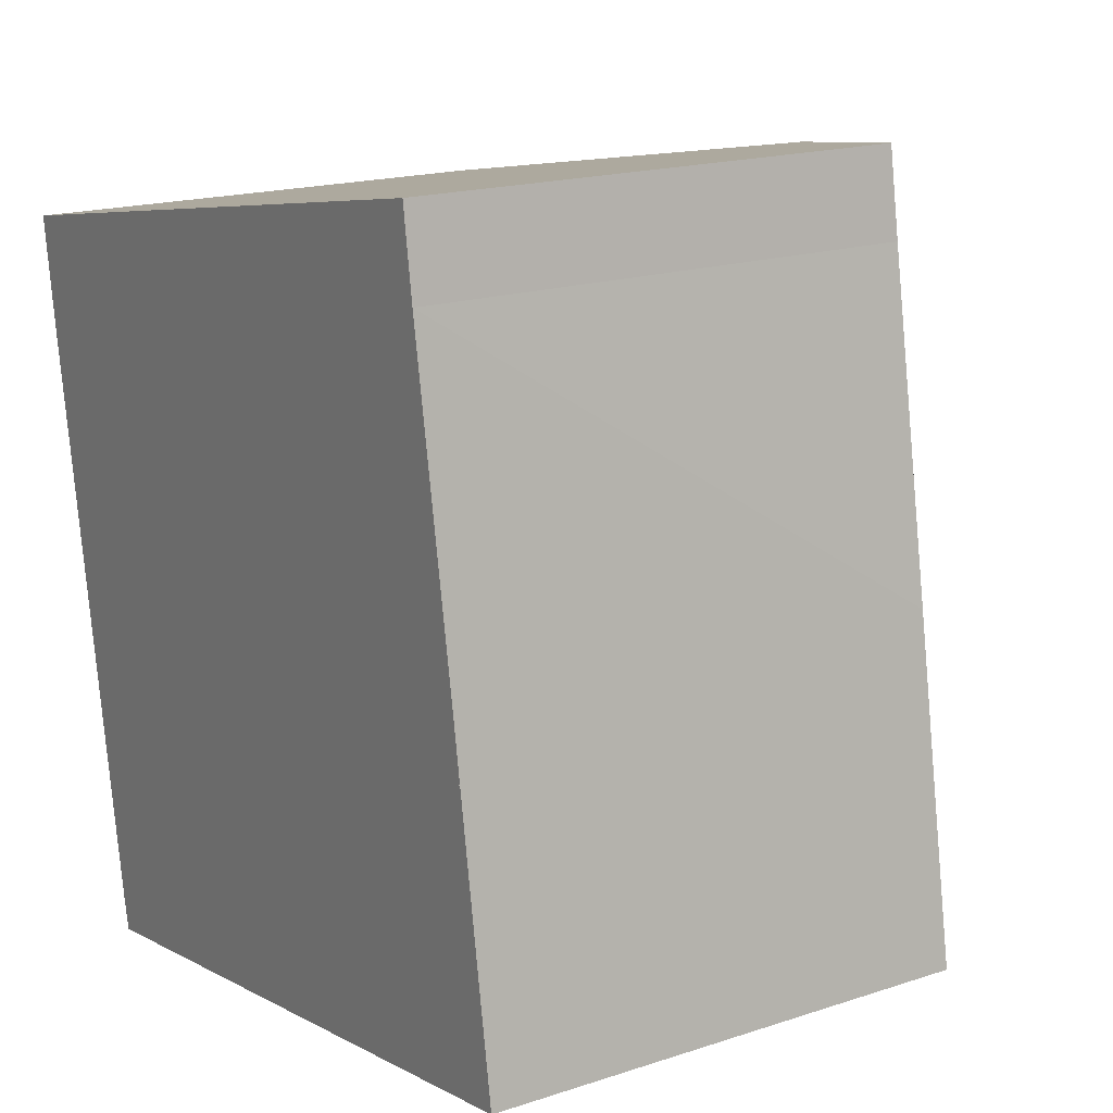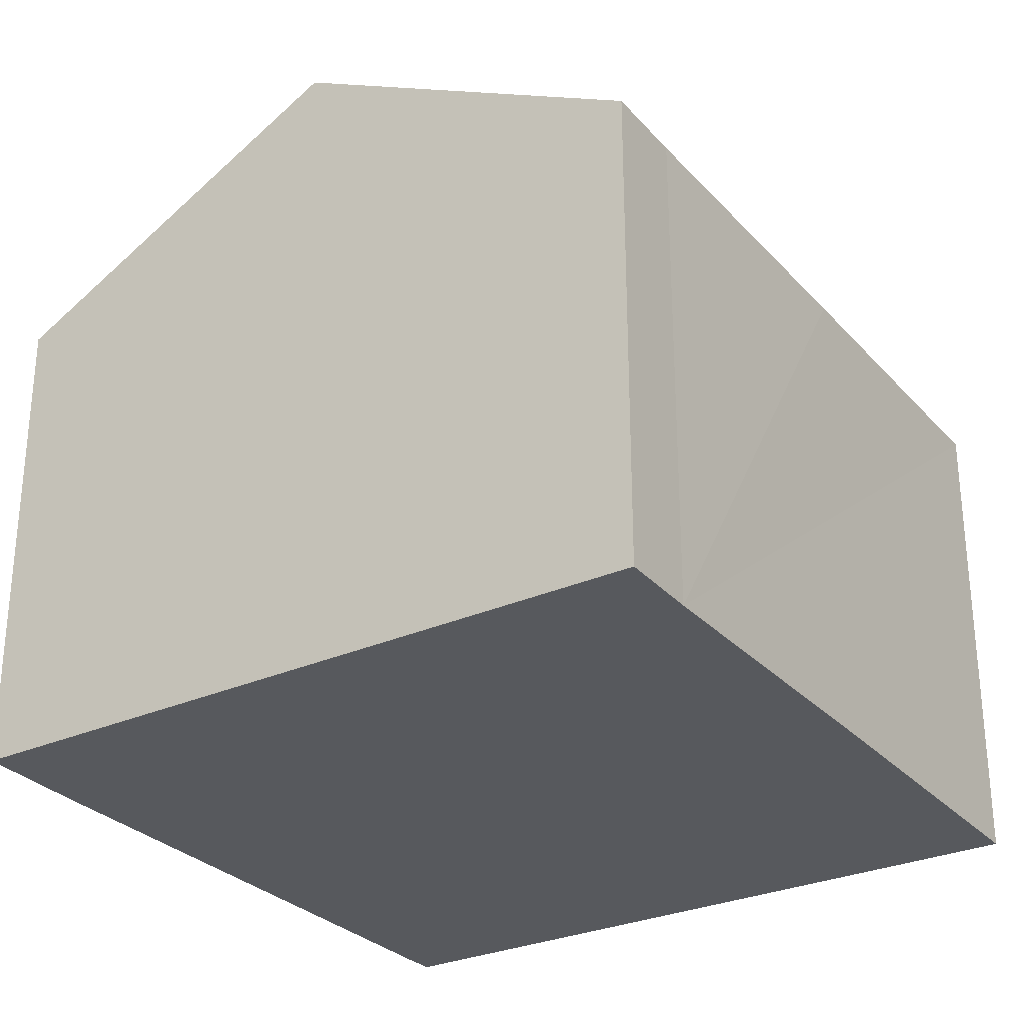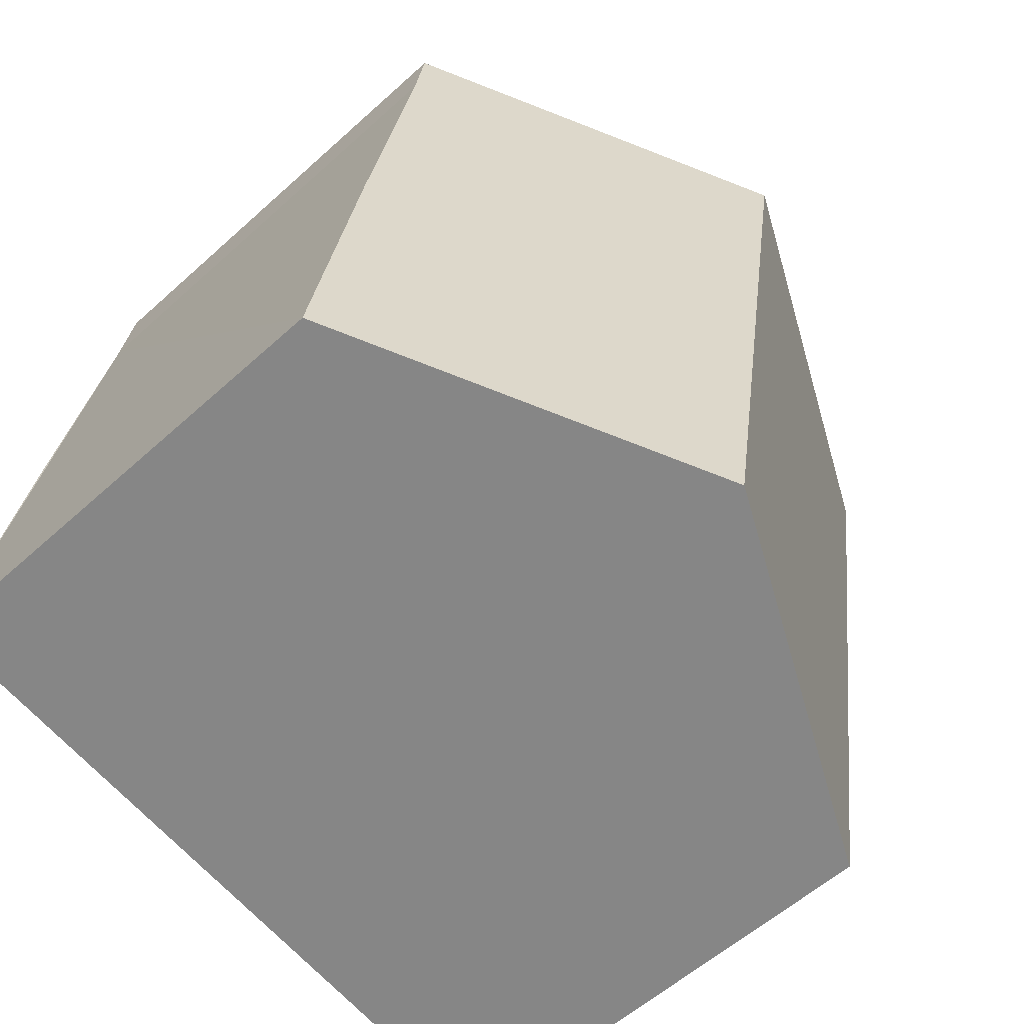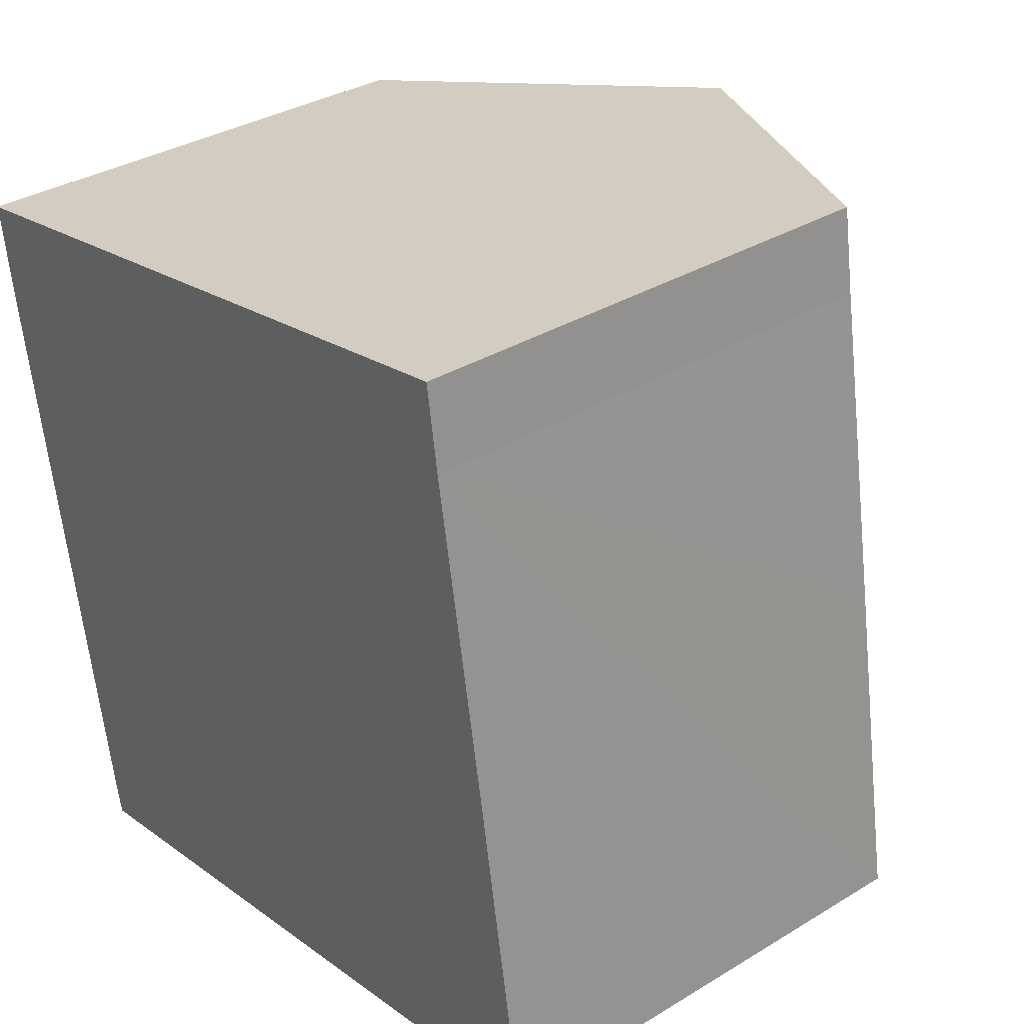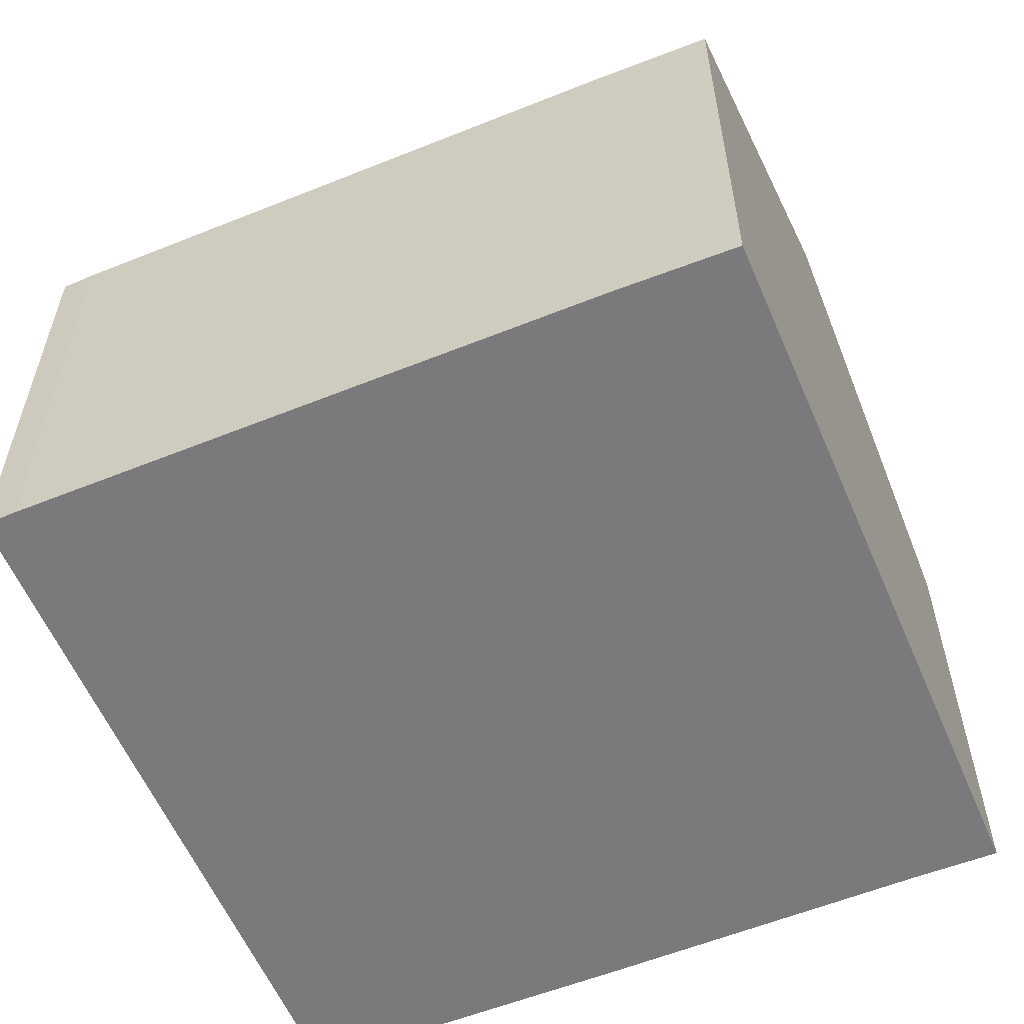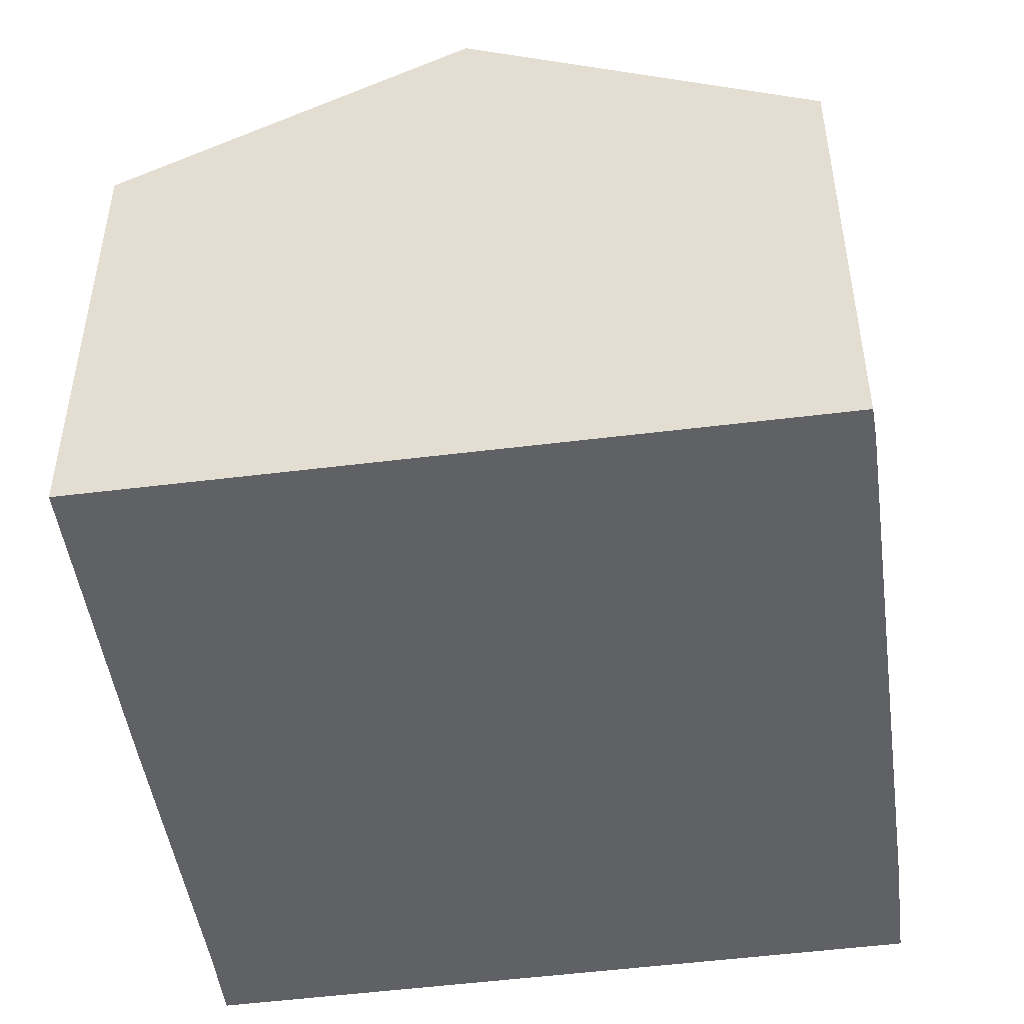
<metadata>
{"format":"obj","ext":"obj","renderer":"f3d","projection":"perspective","resolution":1024,"background":"white","views":[{"elev":17.7,"azim":57.0,"up":"+Z"},{"elev":-29.0,"azim":23.8,"up":"+Y"},{"elev":-56.2,"azim":133.6,"up":"+Z"},{"elev":34.1,"azim":50.6,"up":"+Z"},{"elev":-58.2,"azim":-76.8,"up":"+Y"},{"elev":-48.1,"azim":178.5,"up":"+Y"}]}
</metadata>
<code>
v  5.763 10.82 1.016
v  0.28 7.83 -1.906
v  0 7.847 4.805e-16
v  0.842 7.831 -5.304
v  7.711 10.82 -10.79
v  1.823 7.832 -11.23
v  2.721 8.249 -11.62
v  1.929 7.842 -11.76
v  11.78 7.831 0.689
v  11.58 7.82 2.041
v  12.66 7.819 -4.492
v  13.51 7.831 -9.819
v  1.929 7.199e-16 -11.76
v  2.721 7.118e-16 -11.62
v  7.711 6.607e-16 -10.79
v  13.51 6.012e-16 -9.819
v  1.823 6.876e-16 -11.23
v  0.28 1.167e-16 -1.906
v  0.842 3.248e-16 -5.304
v  0 0 0
v  5.763 -6.221e-17 1.016
v  11.58 -1.25e-16 2.041
v  11.78 -4.219e-17 0.689
v  12.66 2.751e-16 -4.492
g defaultobject
f 1 2 3
f 2 1 4
f 4 1 5
f 4 5 6
f 6 5 7
f 6 7 8
f 9 1 10
f 1 9 5
f 5 9 11
f 5 11 12
f 7 13 8
f 13 7 5
f 13 5 12
f 13 12 14
f 14 12 15
f 15 12 16
f 13 6 8
f 6 13 17
f 17 4 6
f 4 17 2
f 2 17 18
f 18 17 19
f 2 20 3
f 20 2 18
f 20 1 3
f 1 20 10
f 10 20 21
f 10 21 22
f 10 23 9
f 23 10 22
f 23 11 9
f 11 23 12
f 12 23 16
f 16 23 24
f 21 23 22
f 23 21 24
f 24 21 20
f 24 20 18
f 24 18 16
f 16 18 19
f 16 19 17
f 16 17 15
f 15 17 14
f 14 17 13

</code>
